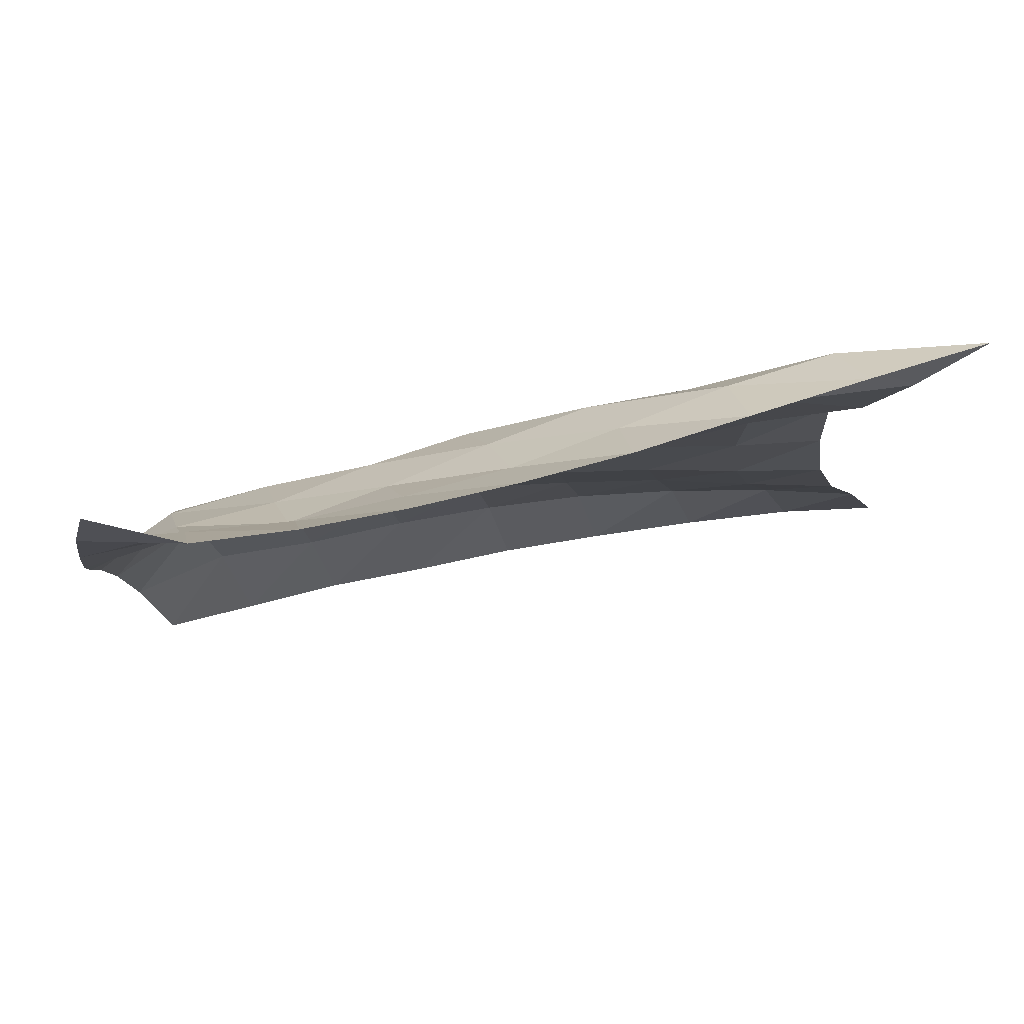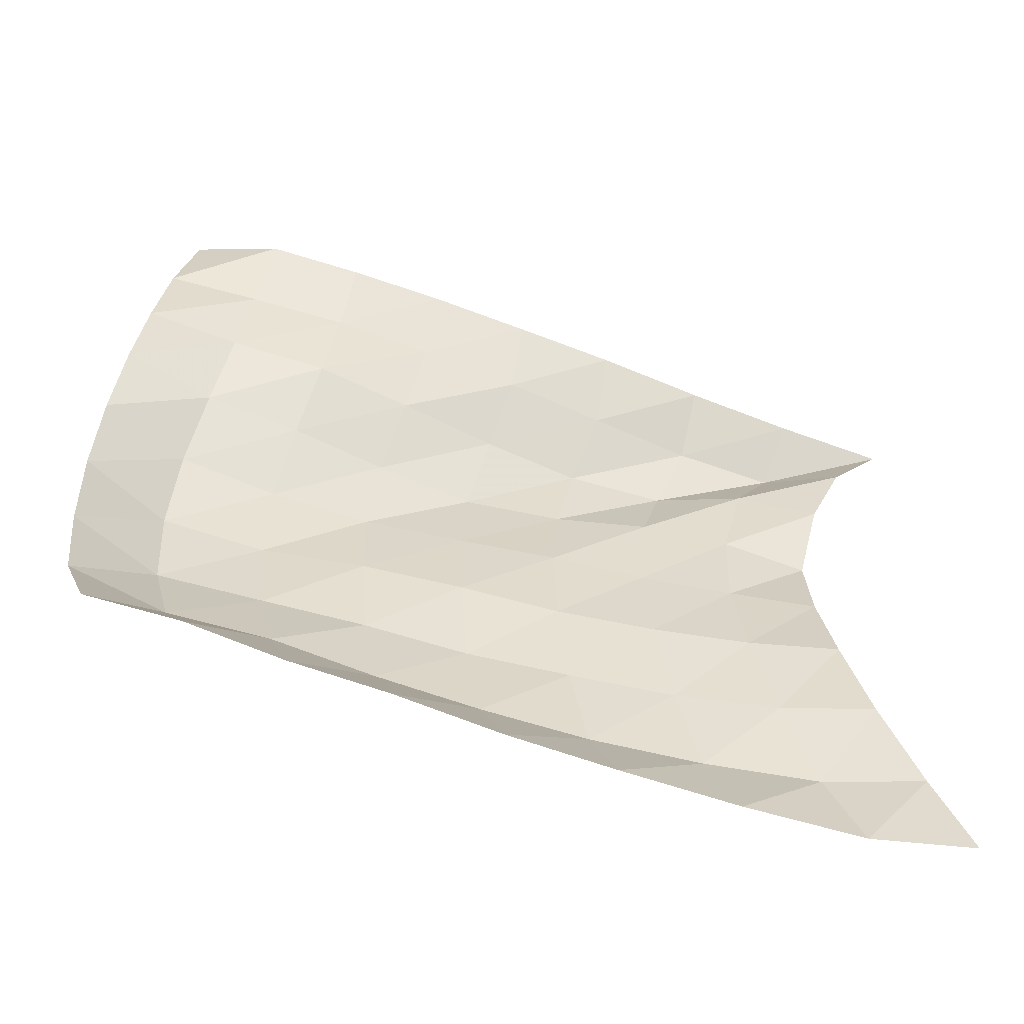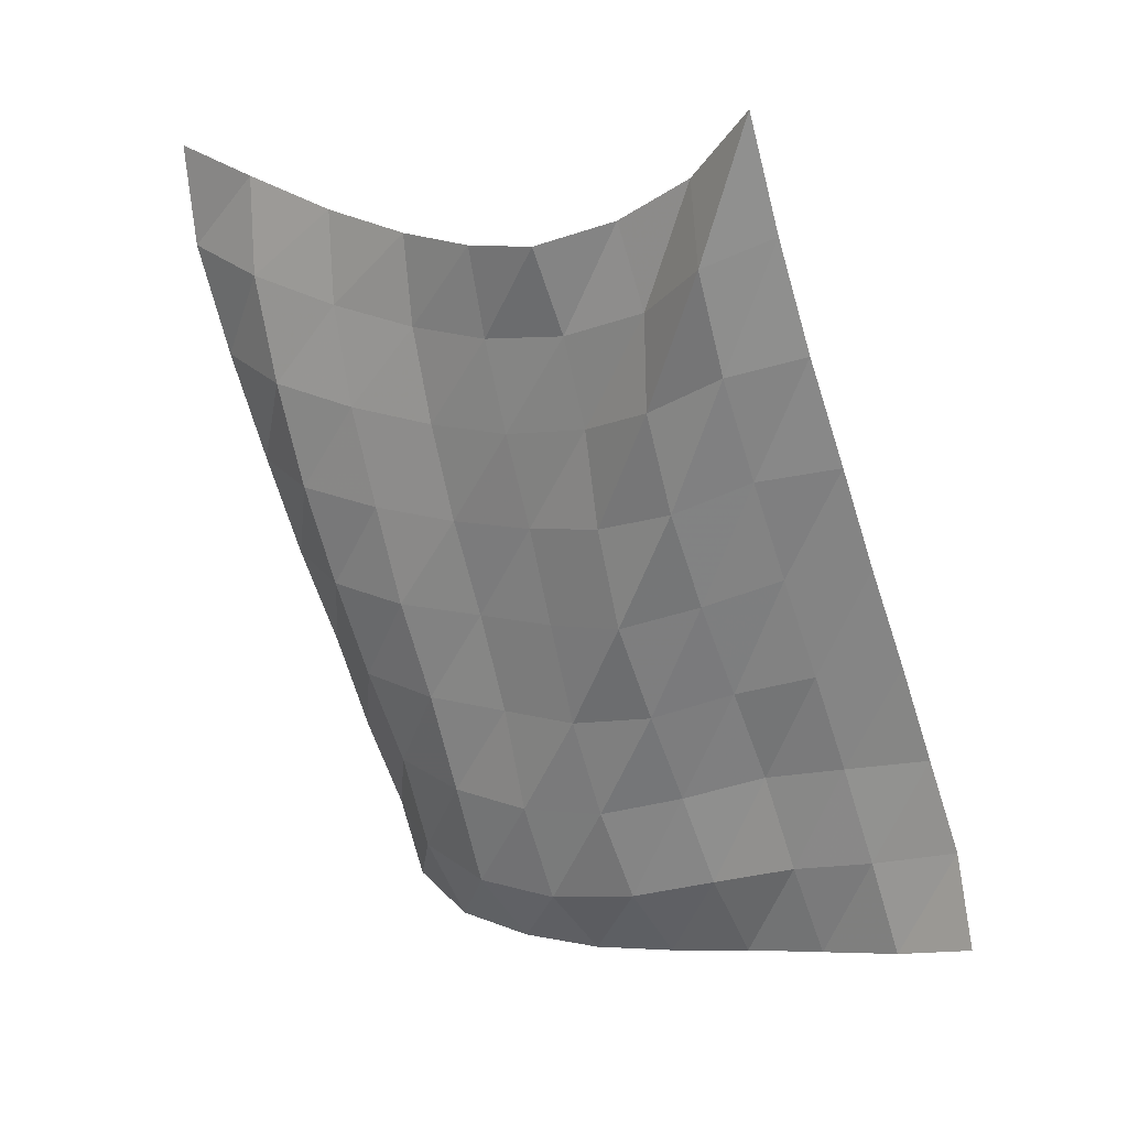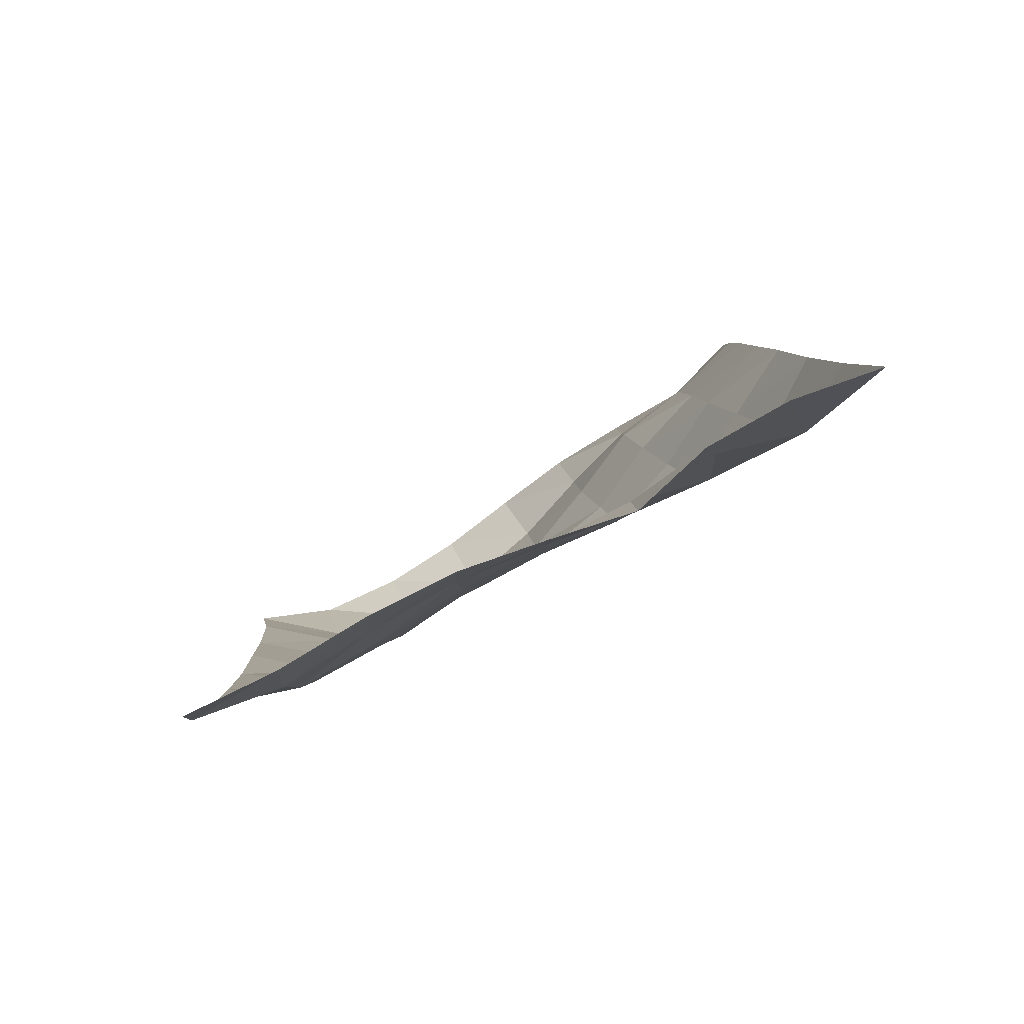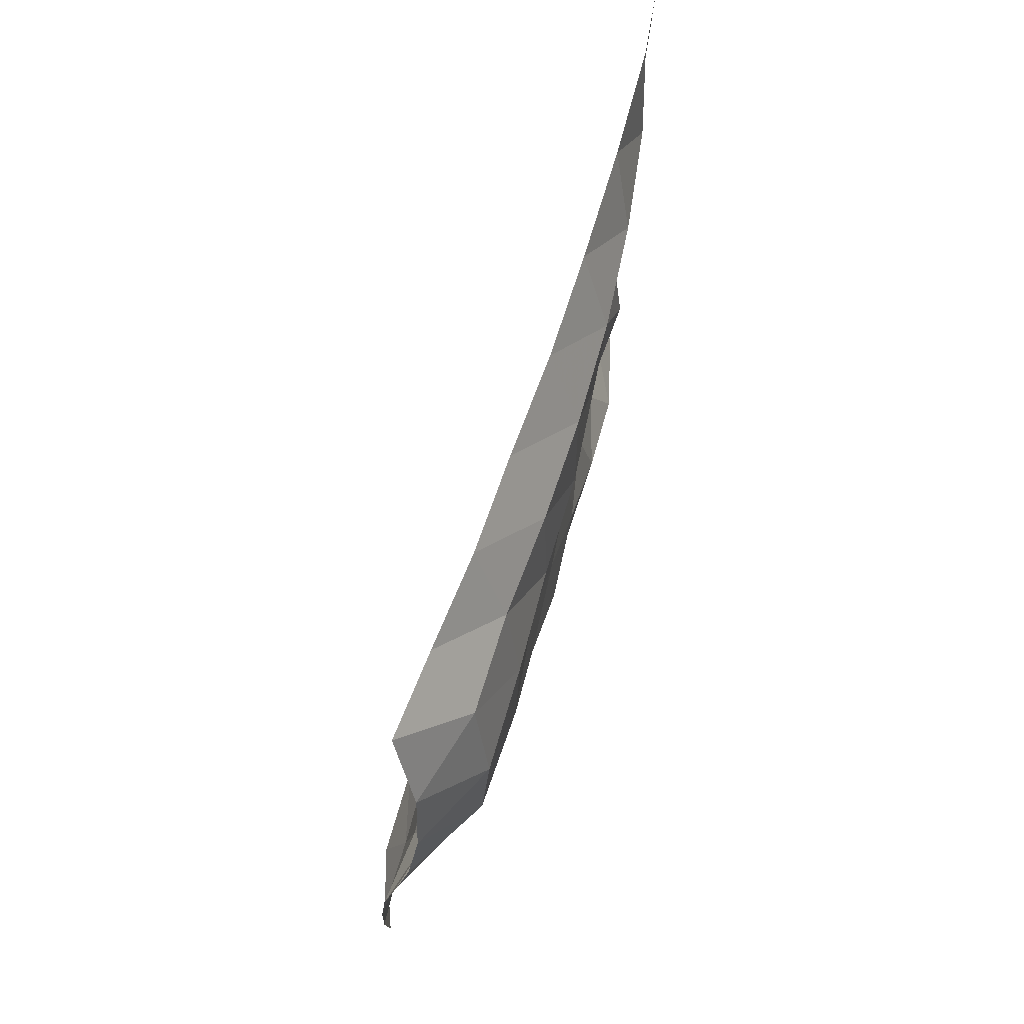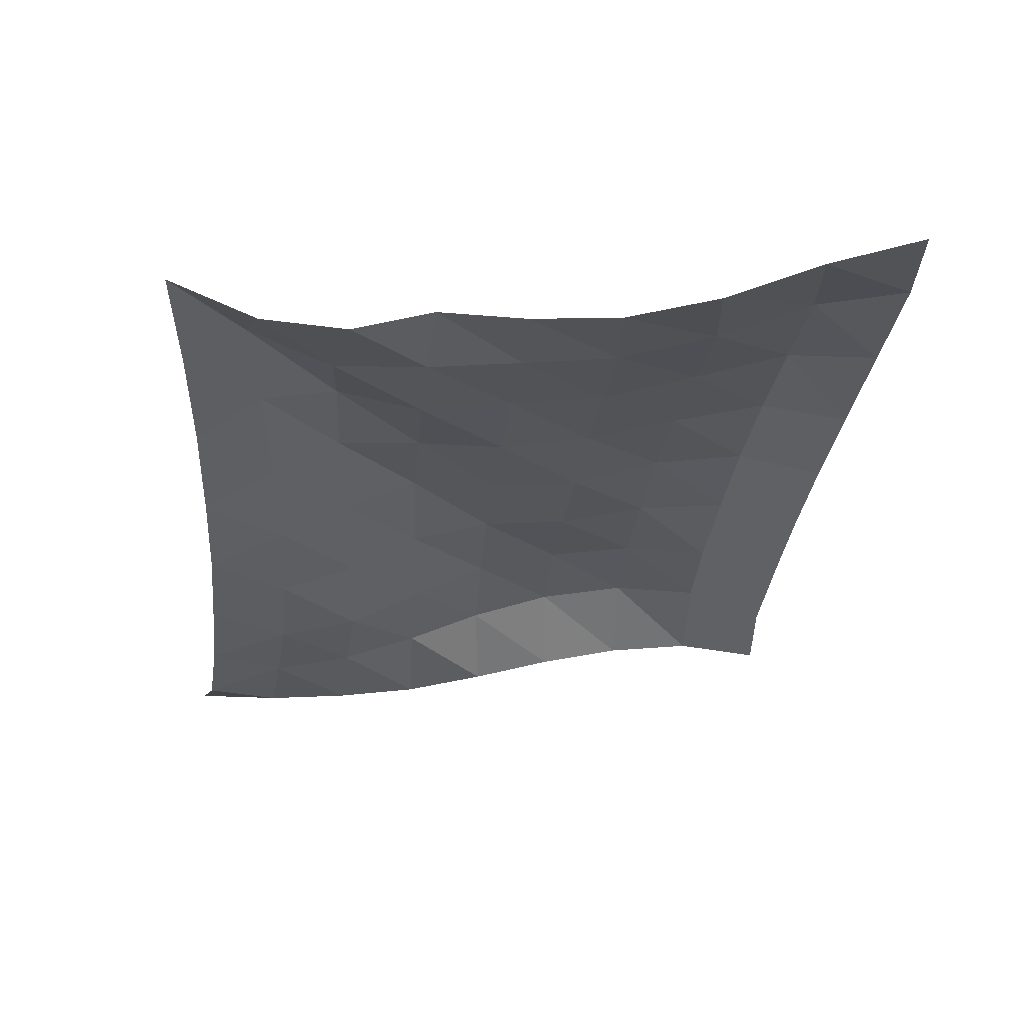
<metadata>
{"format":"obj","ext":"obj","renderer":"f3d","projection":"perspective","resolution":1024,"background":"white","views":[{"elev":77.8,"azim":96.6,"up":"+Z"},{"elev":-58.2,"azim":92.8,"up":"+Z"},{"elev":6.4,"azim":-51.7,"up":"+Y"},{"elev":74.2,"azim":-117.2,"up":"+Y"},{"elev":-27.3,"azim":178.3,"up":"+Y"},{"elev":77.1,"azim":86.8,"up":"+Y"}]}
</metadata>
<code>
v -1 0 -1
v -0.9795 -0.09689 -0.7424
v -0.9334 -0.1985 -0.4742
v -0.9164 -0.2693 -0.2052
v -0.9406 -0.3082 0.05263
v -0.9772 -0.317 0.3054
v -0.9196 -0.2531 0.5411
v -0.9301 -0.1535 0.778
v -1 0 1
v -0.9523 -0.2907 -1.001
v -0.9616 -0.3833 -0.7495
v -0.9107 -0.4683 -0.48
v -0.8812 -0.5294 -0.2041
v -0.8917 -0.5602 0.06939
v -0.8916 -0.5513 0.3431
v -0.8919 -0.489 0.6085
v -0.9753 -0.3821 0.8354
v -0.8677 -0.3015 1.002
v -0.8665 -0.6146 -0.9554
v -0.9143 -0.6972 -0.7113
v -0.8813 -0.7602 -0.4426
v -0.8458 -0.8029 -0.1676
v -0.8475 -0.8207 0.107
v -0.8359 -0.8002 0.3727
v -0.8931 -0.7474 0.6181
v -0.855 -0.6543 0.8304
v -0.7315 -0.5988 1.012
v -0.7712 -0.9322 -0.9046
v -0.8499 -1.004 -0.6679
v -0.8293 -1.051 -0.3988
v -0.7951 -1.078 -0.1297
v -0.7836 -1.085 0.1385
v -0.8072 -1.069 0.3939
v -0.8065 -1.017 0.6355
v -0.7077 -0.9281 0.8294
v -0.5952 -0.8881 1.03
v -0.6777 -1.223 -0.8564
v -0.7676 -1.295 -0.6234
v -0.7707 -1.336 -0.3575
v -0.7225 -1.352 -0.09315
v -0.7291 -1.358 0.1691
v -0.7474 -1.345 0.42
v -0.67 -1.275 0.6396
v -0.5665 -1.197 0.8353
v -0.4802 -1.16 1.054
v -0.5705 -1.508 -0.8064
v -0.6734 -1.577 -0.5809
v -0.6871 -1.618 -0.3177
v -0.6591 -1.634 -0.05633
v -0.6672 -1.641 0.1992
v -0.6212 -1.607 0.4389
v -0.5213 -1.53 0.6473
v -0.45 -1.47 0.8644
v -0.3736 -1.432 1.089
v -0.4763 -1.78 -0.7694
v -0.5686 -1.851 -0.5373
v -0.6132 -1.903 -0.2837
v -0.6096 -1.928 -0.02561
v -0.5725 -1.915 0.2265
v -0.4825 -1.855 0.4488
v -0.3864 -1.783 0.6635
v -0.3475 -1.736 0.8962
v -0.2818 -1.694 1.125
v -0.3684 -2.041 -0.7284
v -0.4851 -2.128 -0.5134
v -0.5296 -2.191 -0.259
v -0.5139 -2.205 0.004683
v -0.4552 -2.174 0.2552
v -0.3748 -2.112 0.4842
v -0.3087 -2.052 0.7122
v -0.2762 -2.006 0.9468
v -0.2057 -1.956 1.172
v -0.274 -2.29 -0.7257
v -0.335 -2.373 -0.4934
v -0.3364 -2.4 -0.2394
v -0.3082 -2.4 0.01334
v -0.2641 -2.377 0.2608
v -0.2263 -2.342 0.5054
v -0.2124 -2.307 0.7512
v -0.2119 -2.269 0.9948
v -0.2257 -2.214 1.234
f 1 10 2
f 2 10 11
f 2 11 3
f 3 11 12
f 3 12 4
f 4 12 13
f 4 13 5
f 5 13 14
f 5 14 6
f 6 14 15
f 6 15 7
f 7 15 16
f 7 16 8
f 8 16 17
f 8 17 9
f 9 17 18
f 10 19 11
f 11 19 20
f 11 20 12
f 12 20 21
f 12 21 13
f 13 21 22
f 13 22 14
f 14 22 23
f 14 23 15
f 15 23 24
f 15 24 16
f 16 24 25
f 16 25 17
f 17 25 26
f 17 26 18
f 18 26 27
f 19 28 20
f 20 28 29
f 20 29 21
f 21 29 30
f 21 30 22
f 22 30 31
f 22 31 23
f 23 31 32
f 23 32 24
f 24 32 33
f 24 33 25
f 25 33 34
f 25 34 26
f 26 34 35
f 26 35 27
f 27 35 36
f 28 37 29
f 29 37 38
f 29 38 30
f 30 38 39
f 30 39 31
f 31 39 40
f 31 40 32
f 32 40 41
f 32 41 33
f 33 41 42
f 33 42 34
f 34 42 43
f 34 43 35
f 35 43 44
f 35 44 36
f 36 44 45
f 37 46 38
f 38 46 47
f 38 47 39
f 39 47 48
f 39 48 40
f 40 48 49
f 40 49 41
f 41 49 50
f 41 50 42
f 42 50 51
f 42 51 43
f 43 51 52
f 43 52 44
f 44 52 53
f 44 53 45
f 45 53 54
f 46 55 47
f 47 55 56
f 47 56 48
f 48 56 57
f 48 57 49
f 49 57 58
f 49 58 50
f 50 58 59
f 50 59 51
f 51 59 60
f 51 60 52
f 52 60 61
f 52 61 53
f 53 61 62
f 53 62 54
f 54 62 63
f 55 64 56
f 56 64 65
f 56 65 57
f 57 65 66
f 57 66 58
f 58 66 67
f 58 67 59
f 59 67 68
f 59 68 60
f 60 68 69
f 60 69 61
f 61 69 70
f 61 70 62
f 62 70 71
f 62 71 63
f 63 71 72
f 64 73 65
f 65 73 74
f 65 74 66
f 66 74 75
f 66 75 67
f 67 75 76
f 67 76 68
f 68 76 77
f 68 77 69
f 69 77 78
f 69 78 70
f 70 78 79
f 70 79 71
f 71 79 80
f 71 80 72
f 72 80 81

</code>
